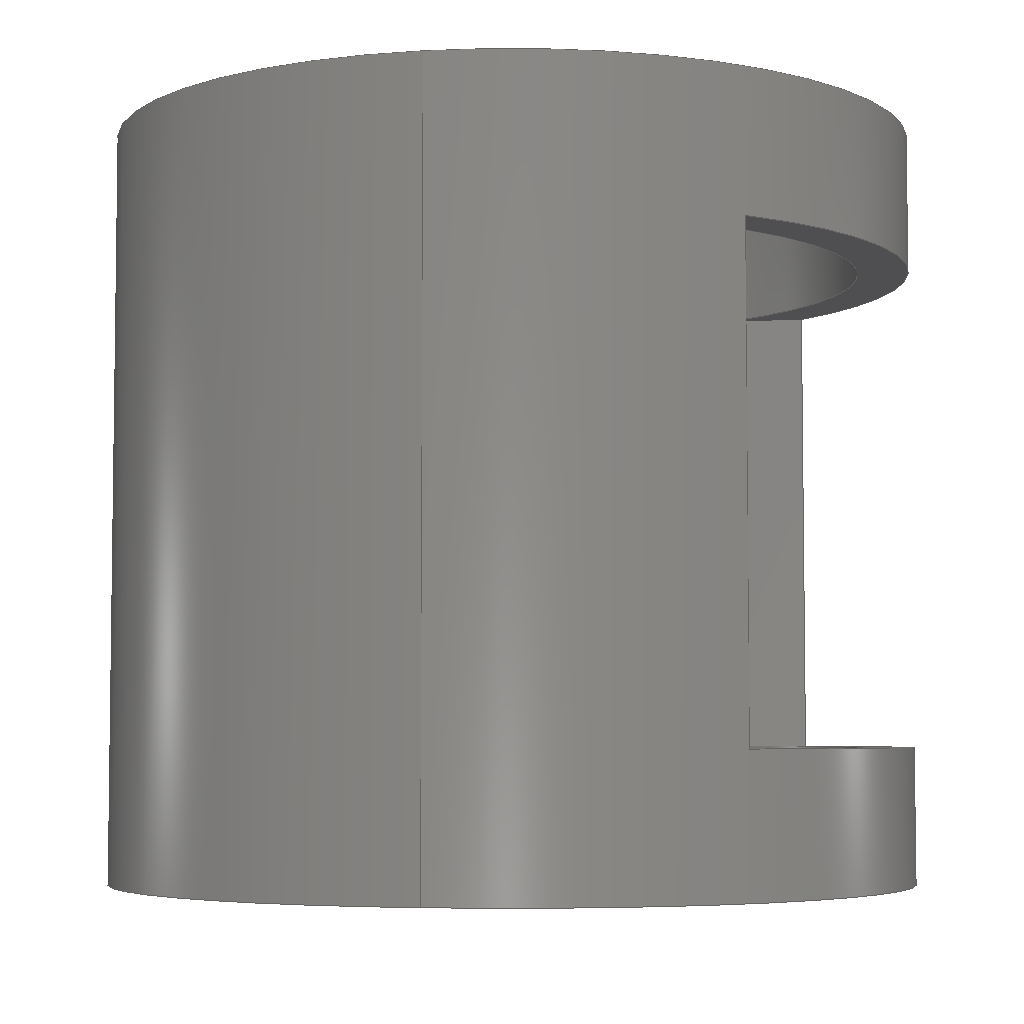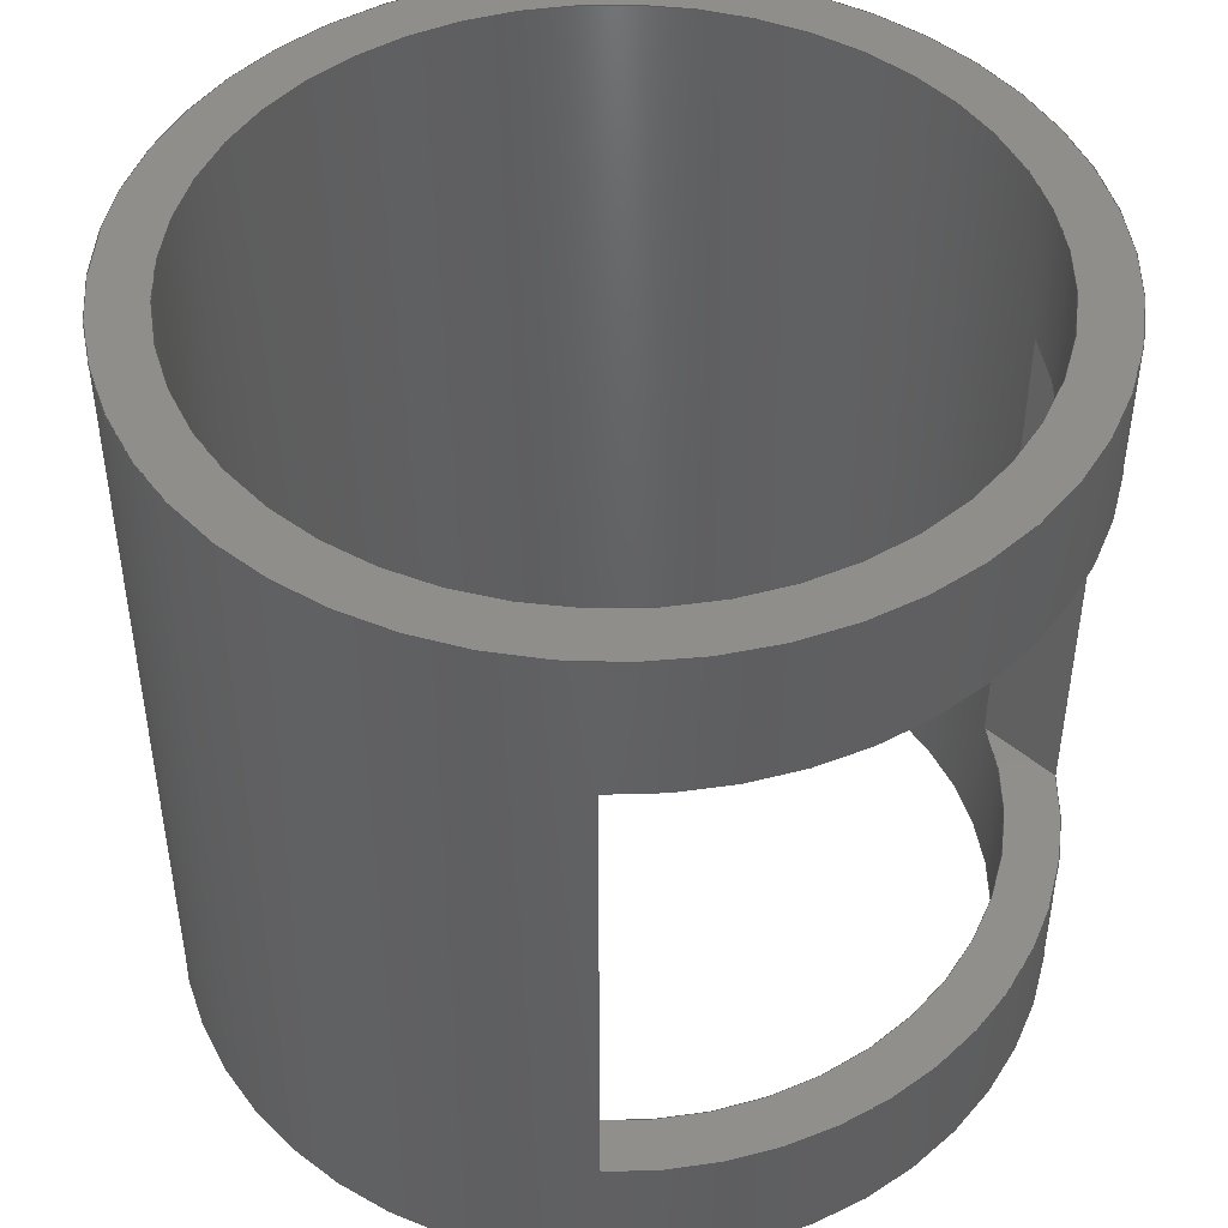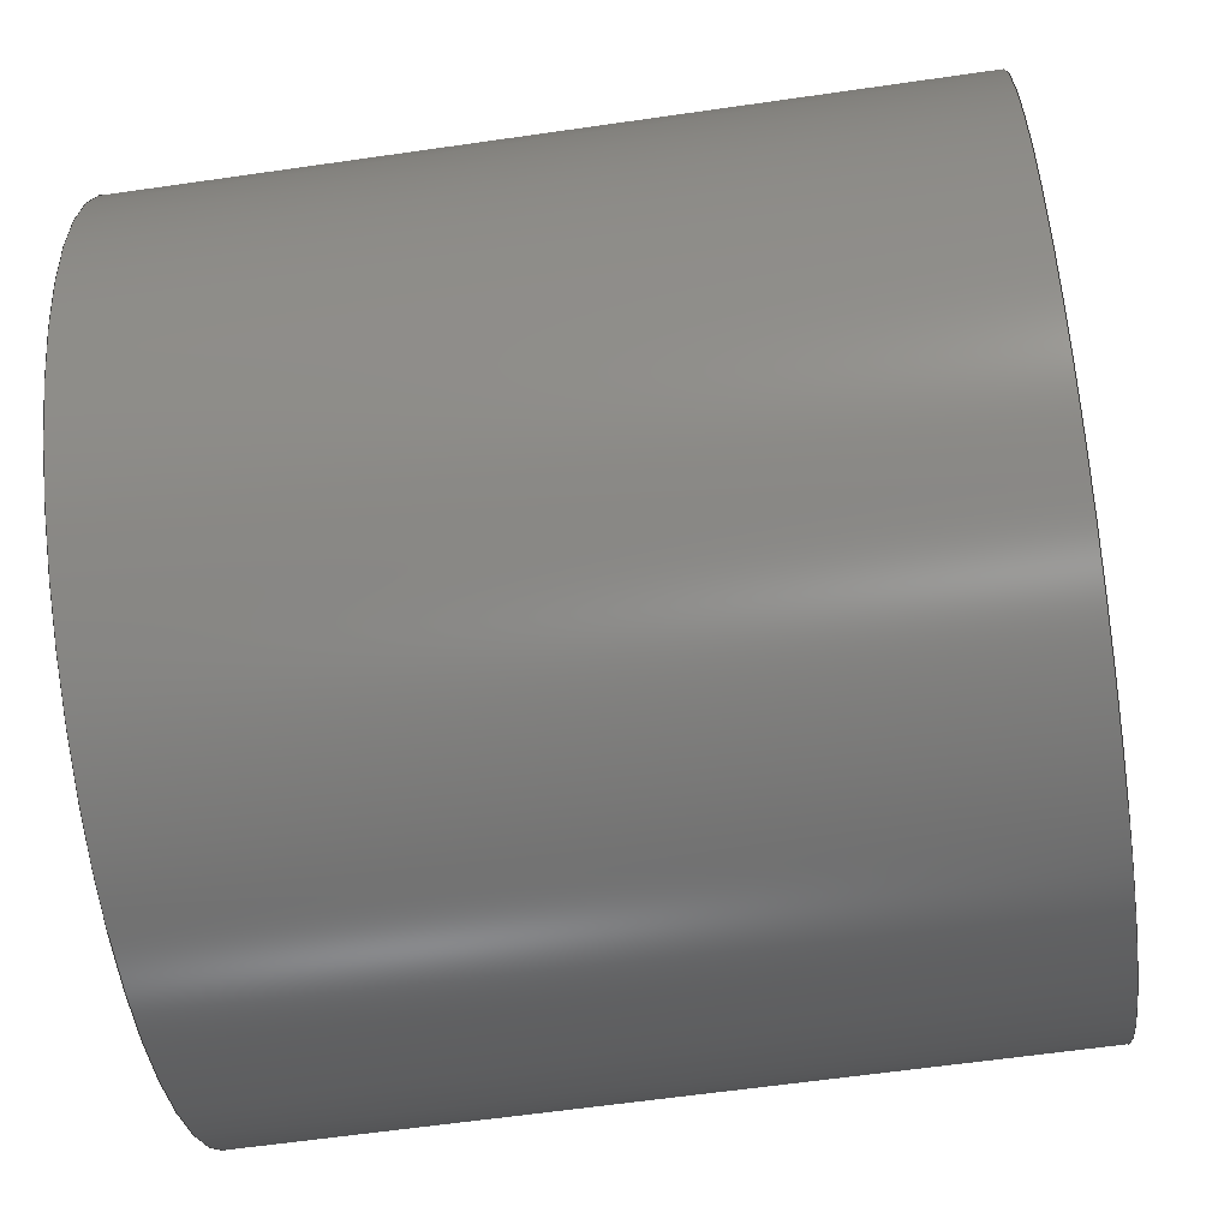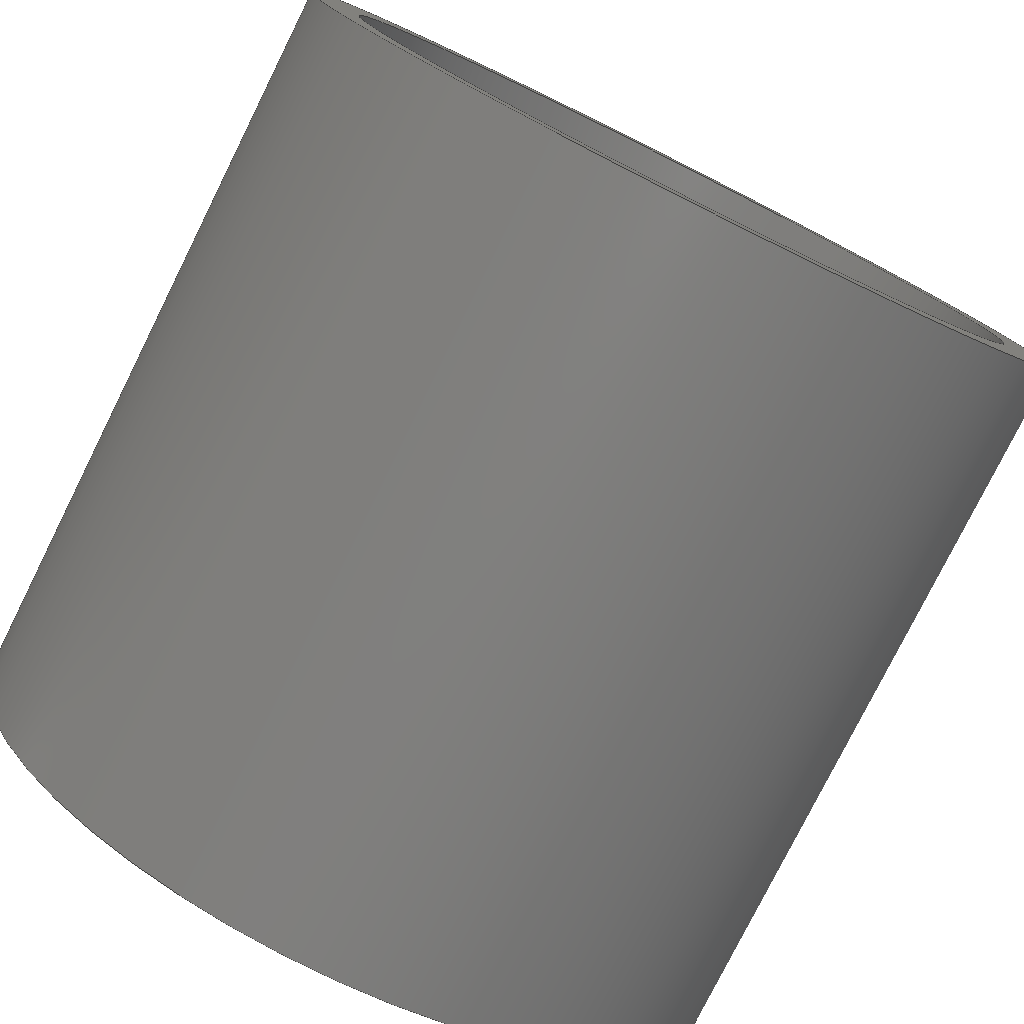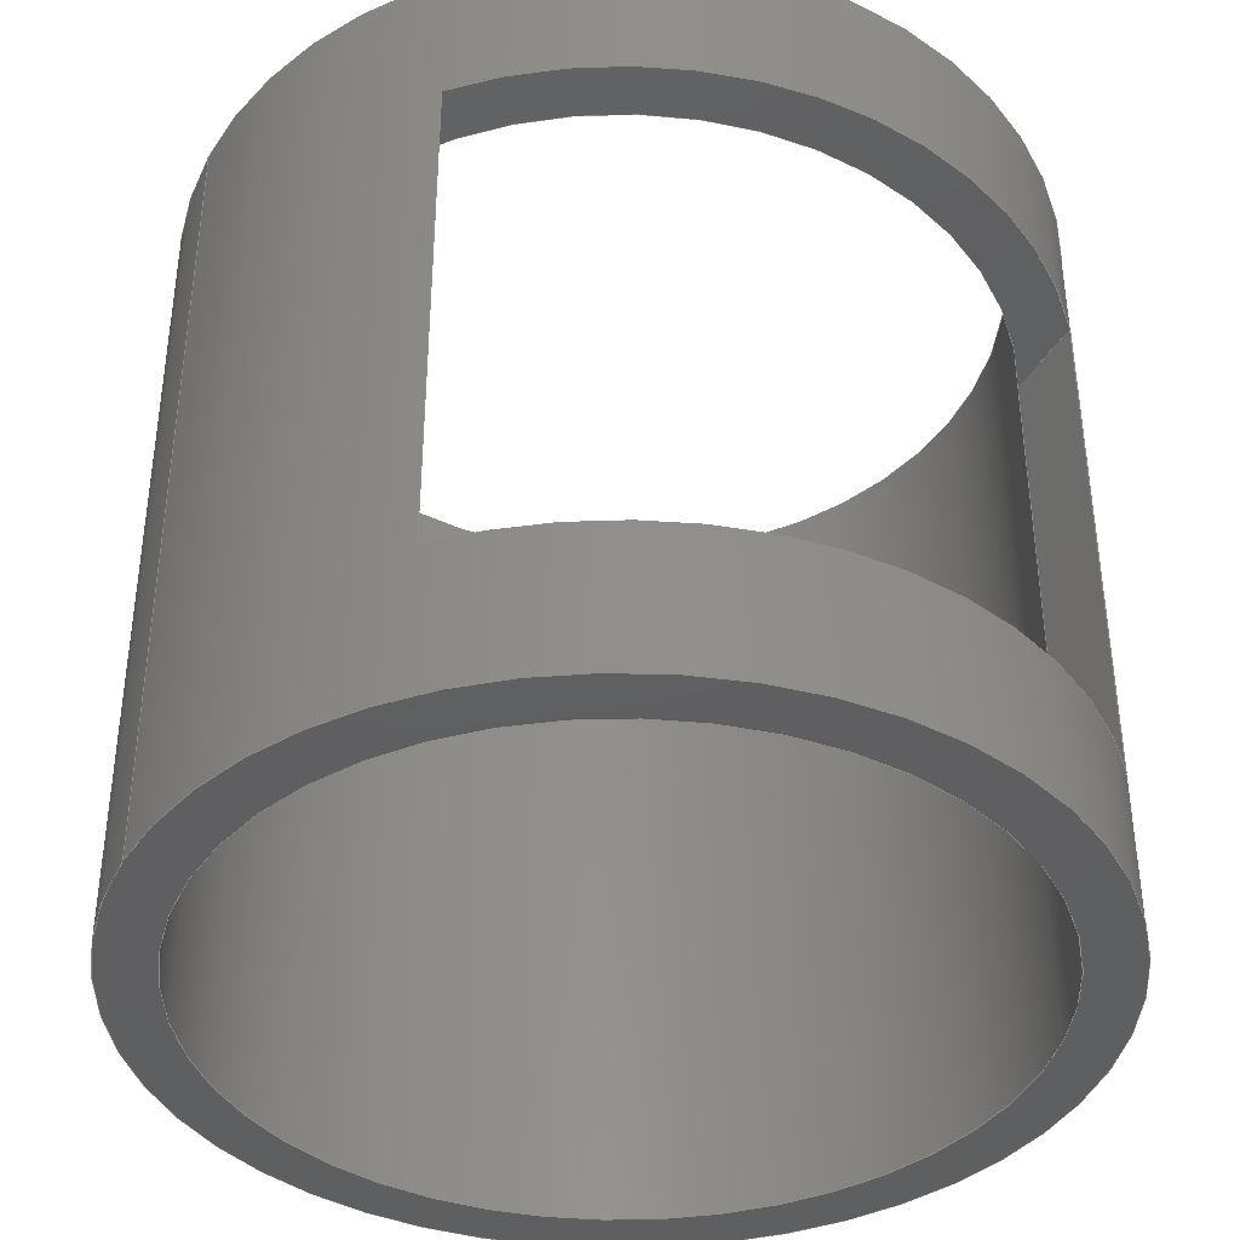
<metadata>
{"format":"step","ext":"step","renderer":"f3d","projection":"perspective","resolution":1024,"background":"white","views":[{"elev":-4.9,"azim":-78.8,"up":"+Y"},{"elev":46.3,"azim":-45.9,"up":"+Y"},{"elev":-60.6,"azim":98.4,"up":"+Z"},{"elev":-78.6,"azim":-26.5,"up":"+Z"},{"elev":-39.2,"azim":-26.9,"up":"+Y"}]}
</metadata>
<code>
ISO-10303-21;
DATA;
#1=MECHANICAL_DESIGN_GEOMETRIC_PRESENTATION_REPRESENTATION('',(#4),#256);
#2=SHAPE_REPRESENTATION_RELATIONSHIP('SRR','None',#263,#3);
#3=ADVANCED_BREP_SHAPE_REPRESENTATION('',(#5),#255);
#4=STYLED_ITEM('',(#272),#5);
#5=MANIFOLD_SOLID_BREP('Body1',#140);
#6=FACE_BOUND('',#25,.T.);
#7=FACE_BOUND('',#27,.T.);
#8=FACE_BOUND('',#29,.T.);
#9=FACE_BOUND('',#31,.T.);
#10=CYLINDRICAL_SURFACE('',#162,1.925);
#11=CYLINDRICAL_SURFACE('',#165,2.2);
#12=FACE_OUTER_BOUND('',#20,.T.);
#13=FACE_OUTER_BOUND('',#21,.T.);
#14=FACE_OUTER_BOUND('',#22,.T.);
#15=FACE_OUTER_BOUND('',#23,.T.);
#16=FACE_OUTER_BOUND('',#24,.T.);
#17=FACE_OUTER_BOUND('',#26,.T.);
#18=FACE_OUTER_BOUND('',#28,.T.);
#19=FACE_OUTER_BOUND('',#30,.T.);
#20=EDGE_LOOP('',(#90,#91,#92,#93));
#21=EDGE_LOOP('',(#94,#95,#96,#97));
#22=EDGE_LOOP('',(#98,#99,#100,#101));
#23=EDGE_LOOP('',(#102,#103,#104,#105));
#24=EDGE_LOOP('',(#106,#107,#108,#109));
#25=EDGE_LOOP('',(#110,#111,#112,#113));
#26=EDGE_LOOP('',(#114,#115,#116,#117));
#27=EDGE_LOOP('',(#118,#119,#120,#121));
#28=EDGE_LOOP('',(#122));
#29=EDGE_LOOP('',(#123));
#30=EDGE_LOOP('',(#124));
#31=EDGE_LOOP('',(#125));
#32=LINE('',#220,#42);
#33=LINE('',#223,#43);
#34=LINE('',#226,#44);
#35=LINE('',#228,#45);
#36=LINE('',#229,#46);
#37=LINE('',#235,#47);
#38=LINE('',#237,#48);
#39=LINE('',#238,#49);
#40=LINE('',#243,#50);
#41=LINE('',#249,#51);
#42=VECTOR('',#176,1);
#43=VECTOR('',#179,1);
#44=VECTOR('',#182,1);
#45=VECTOR('',#183,1);
#46=VECTOR('',#184,1);
#47=VECTOR('',#191,1);
#48=VECTOR('',#194,1);
#49=VECTOR('',#195,1);
#50=VECTOR('',#200,1.925);
#51=VECTOR('',#207,2.2);
#52=CIRCLE('',#155,1.925);
#53=CIRCLE('',#156,2.2);
#54=CIRCLE('',#159,1.925);
#55=CIRCLE('',#160,2.2);
#56=CIRCLE('',#163,1.925);
#57=CIRCLE('',#164,1.925);
#58=CIRCLE('',#166,2.2);
#59=CIRCLE('',#167,2.2);
#60=VERTEX_POINT('',#216);
#61=VERTEX_POINT('',#217);
#62=VERTEX_POINT('',#219);
#63=VERTEX_POINT('',#221);
#64=VERTEX_POINT('',#225);
#65=VERTEX_POINT('',#227);
#66=VERTEX_POINT('',#231);
#67=VERTEX_POINT('',#233);
#68=VERTEX_POINT('',#240);
#69=VERTEX_POINT('',#242);
#70=VERTEX_POINT('',#246);
#71=VERTEX_POINT('',#248);
#72=EDGE_CURVE('',#60,#61,#52,.T.);
#73=EDGE_CURVE('',#60,#62,#32,.T.);
#74=EDGE_CURVE('',#63,#62,#53,.T.);
#75=EDGE_CURVE('',#61,#63,#33,.T.);
#76=EDGE_CURVE('',#61,#64,#34,.T.);
#77=EDGE_CURVE('',#65,#63,#35,.T.);
#78=EDGE_CURVE('',#64,#65,#36,.T.);
#79=EDGE_CURVE('',#64,#66,#54,.T.);
#80=EDGE_CURVE('',#67,#65,#55,.T.);
#81=EDGE_CURVE('',#66,#67,#37,.T.);
#82=EDGE_CURVE('',#66,#60,#38,.T.);
#83=EDGE_CURVE('',#62,#67,#39,.T.);
#84=EDGE_CURVE('',#68,#68,#56,.T.);
#85=EDGE_CURVE('',#68,#69,#40,.T.);
#86=EDGE_CURVE('',#69,#69,#57,.T.);
#87=EDGE_CURVE('',#70,#70,#58,.T.);
#88=EDGE_CURVE('',#70,#71,#41,.T.);
#89=EDGE_CURVE('',#71,#71,#59,.T.);
#90=ORIENTED_EDGE('',*,*,#72,.F.);
#91=ORIENTED_EDGE('',*,*,#73,.T.);
#92=ORIENTED_EDGE('',*,*,#74,.F.);
#93=ORIENTED_EDGE('',*,*,#75,.F.);
#94=ORIENTED_EDGE('',*,*,#76,.F.);
#95=ORIENTED_EDGE('',*,*,#75,.T.);
#96=ORIENTED_EDGE('',*,*,#77,.F.);
#97=ORIENTED_EDGE('',*,*,#78,.F.);
#98=ORIENTED_EDGE('',*,*,#79,.F.);
#99=ORIENTED_EDGE('',*,*,#78,.T.);
#100=ORIENTED_EDGE('',*,*,#80,.F.);
#101=ORIENTED_EDGE('',*,*,#81,.F.);
#102=ORIENTED_EDGE('',*,*,#82,.F.);
#103=ORIENTED_EDGE('',*,*,#81,.T.);
#104=ORIENTED_EDGE('',*,*,#83,.F.);
#105=ORIENTED_EDGE('',*,*,#73,.F.);
#106=ORIENTED_EDGE('',*,*,#84,.F.);
#107=ORIENTED_EDGE('',*,*,#85,.T.);
#108=ORIENTED_EDGE('',*,*,#86,.T.);
#109=ORIENTED_EDGE('',*,*,#85,.F.);
#110=ORIENTED_EDGE('',*,*,#79,.T.);
#111=ORIENTED_EDGE('',*,*,#82,.T.);
#112=ORIENTED_EDGE('',*,*,#72,.T.);
#113=ORIENTED_EDGE('',*,*,#76,.T.);
#114=ORIENTED_EDGE('',*,*,#87,.F.);
#115=ORIENTED_EDGE('',*,*,#88,.T.);
#116=ORIENTED_EDGE('',*,*,#89,.T.);
#117=ORIENTED_EDGE('',*,*,#88,.F.);
#118=ORIENTED_EDGE('',*,*,#80,.T.);
#119=ORIENTED_EDGE('',*,*,#77,.T.);
#120=ORIENTED_EDGE('',*,*,#74,.T.);
#121=ORIENTED_EDGE('',*,*,#83,.T.);
#122=ORIENTED_EDGE('',*,*,#87,.T.);
#123=ORIENTED_EDGE('',*,*,#84,.T.);
#124=ORIENTED_EDGE('',*,*,#89,.F.);
#125=ORIENTED_EDGE('',*,*,#86,.F.);
#126=PLANE('',#154);
#127=PLANE('',#157);
#128=PLANE('',#158);
#129=PLANE('',#161);
#130=PLANE('',#168);
#131=PLANE('',#169);
#132=ADVANCED_FACE('',(#12),#126,.F.);
#133=ADVANCED_FACE('',(#13),#127,.F.);
#134=ADVANCED_FACE('',(#14),#128,.F.);
#135=ADVANCED_FACE('',(#15),#129,.F.);
#136=ADVANCED_FACE('',(#16,#6),#10,.F.);
#137=ADVANCED_FACE('',(#17,#7),#11,.T.);
#138=ADVANCED_FACE('',(#18,#8),#130,.T.);
#139=ADVANCED_FACE('',(#19,#9),#131,.F.);
#140=CLOSED_SHELL('',(#132,#133,#134,#135,#136,#137,#138,#139));
#141=DERIVED_UNIT_ELEMENT(#143,1);
#142=DERIVED_UNIT_ELEMENT(#258,3);
#143=(
MASS_UNIT()
NAMED_UNIT(*)
SI_UNIT(.KILO.,.GRAM.)
);
#144=DERIVED_UNIT((#141,#142));
#145=MEASURE_REPRESENTATION_ITEM('density measure',
POSITIVE_RATIO_MEASURE(7850),#144);
#146=PROPERTY_DEFINITION_REPRESENTATION(#151,#148);
#147=PROPERTY_DEFINITION_REPRESENTATION(#152,#149);
#148=REPRESENTATION('material name',(#150),#255);
#149=REPRESENTATION('density',(#145),#255);
#150=DESCRIPTIVE_REPRESENTATION_ITEM('Steel','Steel');
#151=PROPERTY_DEFINITION('material property','material name',#265);
#152=PROPERTY_DEFINITION('material property','density of part',#265);
#153=AXIS2_PLACEMENT_3D('placement',#214,#170,#171);
#154=AXIS2_PLACEMENT_3D('',#215,#172,#173);
#155=AXIS2_PLACEMENT_3D('',#218,#174,#175);
#156=AXIS2_PLACEMENT_3D('',#222,#177,#178);
#157=AXIS2_PLACEMENT_3D('',#224,#180,#181);
#158=AXIS2_PLACEMENT_3D('',#230,#185,#186);
#159=AXIS2_PLACEMENT_3D('',#232,#187,#188);
#160=AXIS2_PLACEMENT_3D('',#234,#189,#190);
#161=AXIS2_PLACEMENT_3D('',#236,#192,#193);
#162=AXIS2_PLACEMENT_3D('',#239,#196,#197);
#163=AXIS2_PLACEMENT_3D('',#241,#198,#199);
#164=AXIS2_PLACEMENT_3D('',#244,#201,#202);
#165=AXIS2_PLACEMENT_3D('',#245,#203,#204);
#166=AXIS2_PLACEMENT_3D('',#247,#205,#206);
#167=AXIS2_PLACEMENT_3D('',#250,#208,#209);
#168=AXIS2_PLACEMENT_3D('',#251,#210,#211);
#169=AXIS2_PLACEMENT_3D('',#252,#212,#213);
#170=DIRECTION('axis',(0,0,1));
#171=DIRECTION('refdir',(1,0,0));
#172=DIRECTION('center_axis',(0,1,0));
#173=DIRECTION('ref_axis',(-1,0,0));
#174=DIRECTION('center_axis',(0,-1,0));
#175=DIRECTION('ref_axis',(1,0,0));
#176=DIRECTION('',(0,0,1));
#177=DIRECTION('center_axis',(0,1,0));
#178=DIRECTION('ref_axis',(1,0,0));
#179=DIRECTION('',(0,0,1));
#180=DIRECTION('center_axis',(-1,1.708e-16,0));
#181=DIRECTION('ref_axis',(-1.708e-16,-1,0));
#182=DIRECTION('',(0,-1,0));
#183=DIRECTION('',(0,1,0));
#184=DIRECTION('',(0,0,1));
#185=DIRECTION('center_axis',(0,-1,0));
#186=DIRECTION('ref_axis',(1,0,0));
#187=DIRECTION('center_axis',(0,1,0));
#188=DIRECTION('ref_axis',(1,0,0));
#189=DIRECTION('center_axis',(0,-1,0));
#190=DIRECTION('ref_axis',(1,0,0));
#191=DIRECTION('',(0,0,1));
#192=DIRECTION('center_axis',(1,-8.54e-17,0));
#193=DIRECTION('ref_axis',(8.54e-17,1,0));
#194=DIRECTION('',(0,1,0));
#195=DIRECTION('',(0,-1,0));
#196=DIRECTION('center_axis',(0,1,0));
#197=DIRECTION('ref_axis',(1,0,0));
#198=DIRECTION('center_axis',(0,-1,0));
#199=DIRECTION('ref_axis',(1,0,0));
#200=DIRECTION('',(0,-1,0));
#201=DIRECTION('center_axis',(0,-1,0));
#202=DIRECTION('ref_axis',(1,0,0));
#203=DIRECTION('center_axis',(0,1,0));
#204=DIRECTION('ref_axis',(1,0,0));
#205=DIRECTION('center_axis',(0,1,0));
#206=DIRECTION('ref_axis',(1,0,0));
#207=DIRECTION('',(0,-1,0));
#208=DIRECTION('center_axis',(0,1,0));
#209=DIRECTION('ref_axis',(1,0,0));
#210=DIRECTION('center_axis',(0,1,0));
#211=DIRECTION('ref_axis',(1,0,0));
#212=DIRECTION('center_axis',(0,1,0));
#213=DIRECTION('ref_axis',(1,0,0));
#214=CARTESIAN_POINT('',(0,0,0));
#215=CARTESIAN_POINT('Origin',(1.625,3.334,0));
#216=CARTESIAN_POINT('',(1.625,3.334,1.032));
#217=CARTESIAN_POINT('',(-1.625,3.334,1.032));
#218=CARTESIAN_POINT('Origin',(0,3.334,0));
#219=CARTESIAN_POINT('',(1.625,3.334,1.483));
#220=CARTESIAN_POINT('',(1.625,3.334,0));
#221=CARTESIAN_POINT('',(-1.625,3.334,1.483));
#222=CARTESIAN_POINT('Origin',(0,3.334,0));
#223=CARTESIAN_POINT('',(-1.625,3.334,0));
#224=CARTESIAN_POINT('Origin',(-1.625,3.334,0));
#225=CARTESIAN_POINT('',(-1.625,0.734,1.032));
#226=CARTESIAN_POINT('',(-1.625,0,1.032));
#227=CARTESIAN_POINT('',(-1.625,0.734,1.483));
#228=CARTESIAN_POINT('',(-1.625,0,1.483));
#229=CARTESIAN_POINT('',(-1.625,0.734,0));
#230=CARTESIAN_POINT('Origin',(-1.625,0.734,0));
#231=CARTESIAN_POINT('',(1.625,0.734,1.032));
#232=CARTESIAN_POINT('Origin',(0,0.734,0));
#233=CARTESIAN_POINT('',(1.625,0.734,1.483));
#234=CARTESIAN_POINT('Origin',(0,0.734,0));
#235=CARTESIAN_POINT('',(1.625,0.734,0));
#236=CARTESIAN_POINT('Origin',(1.625,0.734,0));
#237=CARTESIAN_POINT('',(1.625,0,1.032));
#238=CARTESIAN_POINT('',(1.625,0,1.483));
#239=CARTESIAN_POINT('Origin',(0,0,0));
#240=CARTESIAN_POINT('',(-1.925,4.08,2.357e-16));
#241=CARTESIAN_POINT('Origin',(0,4.08,0));
#242=CARTESIAN_POINT('',(-1.925,0,2.357e-16));
#243=CARTESIAN_POINT('',(-1.925,0,2.357e-16));
#244=CARTESIAN_POINT('Origin',(0,0,0));
#245=CARTESIAN_POINT('Origin',(0,0,0));
#246=CARTESIAN_POINT('',(-2.2,4.08,2.694e-16));
#247=CARTESIAN_POINT('Origin',(0,4.08,0));
#248=CARTESIAN_POINT('',(-2.2,0,2.694e-16));
#249=CARTESIAN_POINT('',(-2.2,0,2.694e-16));
#250=CARTESIAN_POINT('Origin',(0,0,0));
#251=CARTESIAN_POINT('Origin',(0,4.08,0));
#252=CARTESIAN_POINT('Origin',(0,0,0));
#253=UNCERTAINTY_MEASURE_WITH_UNIT(LENGTH_MEASURE(0.001),#257,
'DISTANCE_ACCURACY_VALUE',
'Maximum model space distance between geometric entities at asserted c
onnectivities');
#254=UNCERTAINTY_MEASURE_WITH_UNIT(LENGTH_MEASURE(0.001),#257,
'DISTANCE_ACCURACY_VALUE',
'Maximum model space distance between geometric entities at asserted c
onnectivities');
#255=(
GEOMETRIC_REPRESENTATION_CONTEXT(3)
GLOBAL_UNCERTAINTY_ASSIGNED_CONTEXT((#253))
GLOBAL_UNIT_ASSIGNED_CONTEXT((#257,#259,#260))
REPRESENTATION_CONTEXT('','3D')
);
#256=(
GEOMETRIC_REPRESENTATION_CONTEXT(3)
GLOBAL_UNCERTAINTY_ASSIGNED_CONTEXT((#254))
GLOBAL_UNIT_ASSIGNED_CONTEXT((#257,#259,#260))
REPRESENTATION_CONTEXT('','3D')
);
#257=(
LENGTH_UNIT()
NAMED_UNIT(*)
SI_UNIT(.CENTI.,.METRE.)
);
#258=(
LENGTH_UNIT()
NAMED_UNIT(*)
SI_UNIT($,.METRE.)
);
#259=(
NAMED_UNIT(*)
PLANE_ANGLE_UNIT()
SI_UNIT($,.RADIAN.)
);
#260=(
NAMED_UNIT(*)
SI_UNIT($,.STERADIAN.)
SOLID_ANGLE_UNIT()
);
#261=SHAPE_DEFINITION_REPRESENTATION(#262,#263);
#262=PRODUCT_DEFINITION_SHAPE('',$,#265);
#263=SHAPE_REPRESENTATION('',(#153),#255);
#264=PRODUCT_DEFINITION_CONTEXT('part definition',#269,'design');
#265=PRODUCT_DEFINITION('rPi_camera_rotator','rPi_camera_rotator v1',#266,
#264);
#266=PRODUCT_DEFINITION_FORMATION('',$,#271);
#267=PRODUCT_RELATED_PRODUCT_CATEGORY('rPi_camera_rotator v1',
'rPi_camera_rotator v1',(#271));
#268=APPLICATION_PROTOCOL_DEFINITION('international standard',
'automotive_design',2009,#269);
#269=APPLICATION_CONTEXT(
'Core Data for Automotive Mechanical Design Process');
#270=PRODUCT_CONTEXT('part definition',#269,'mechanical');
#271=PRODUCT('rPi_camera_rotator','rPi_camera_rotator v1',$,(#270));
#272=PRESENTATION_STYLE_ASSIGNMENT((#273));
#273=SURFACE_STYLE_USAGE(.BOTH.,#274);
#274=SURFACE_SIDE_STYLE('',(#275));
#275=SURFACE_STYLE_FILL_AREA(#276);
#276=FILL_AREA_STYLE('Paint - Metallic (Yellow)',(#277));
#277=FILL_AREA_STYLE_COLOUR('Paint - Metallic (Yellow)',#278);
#278=COLOUR_RGB('Paint - Metallic (Yellow)',0.9098,0.6784,
0.1373);
ENDSEC;
END-ISO-10303-21;

</code>
